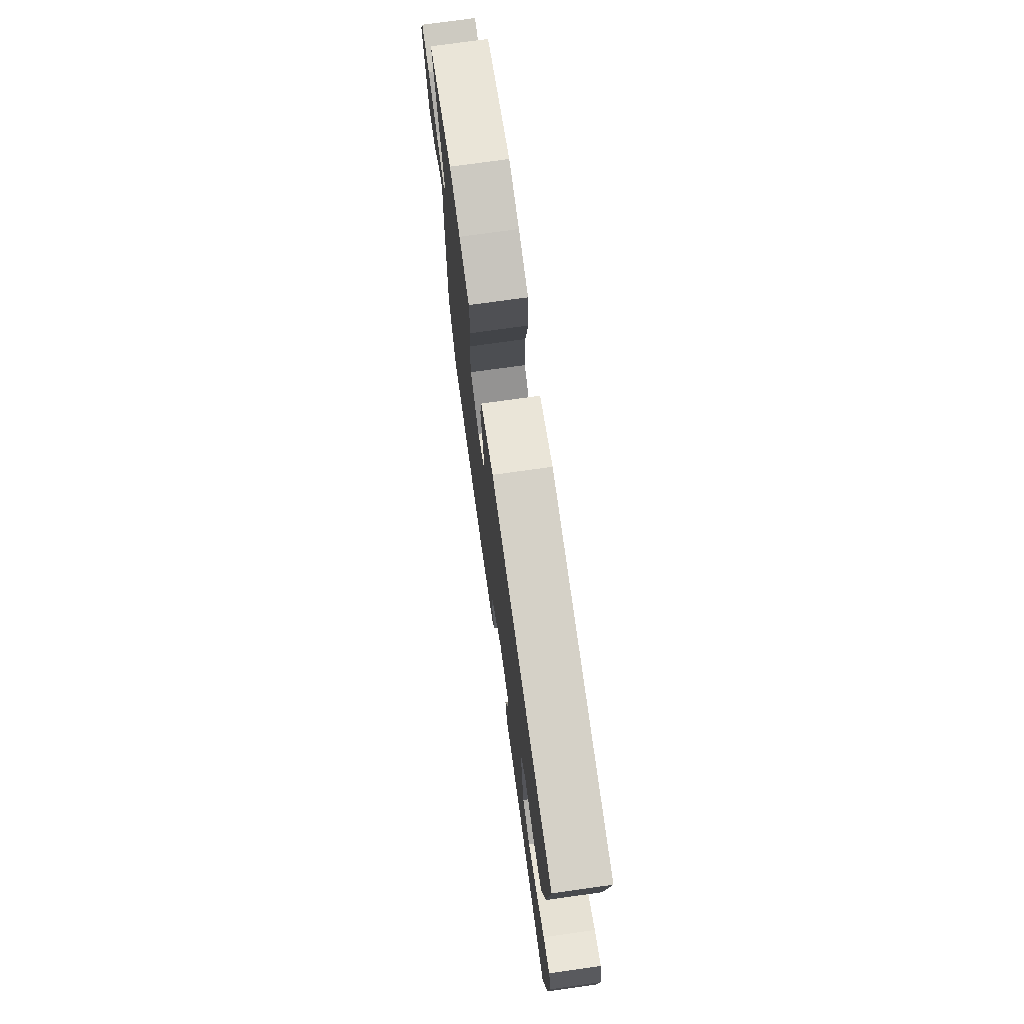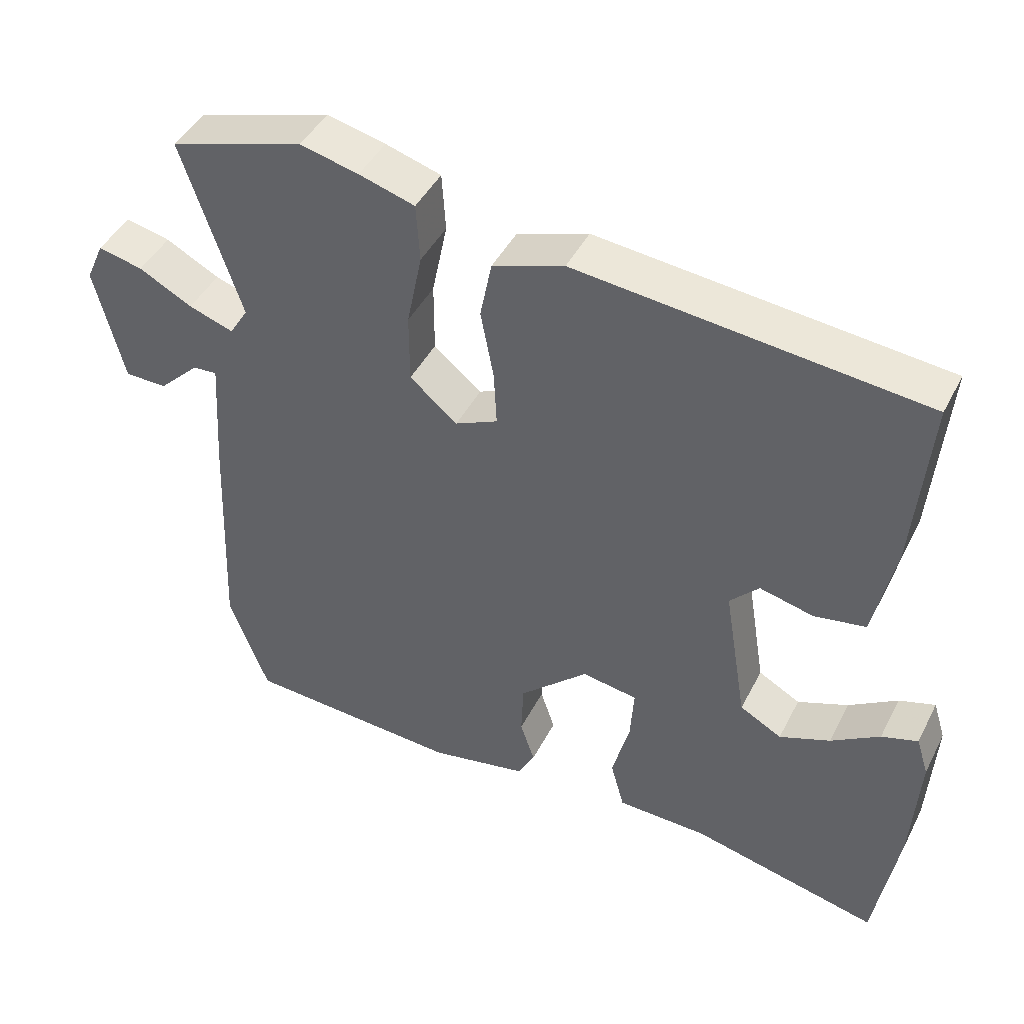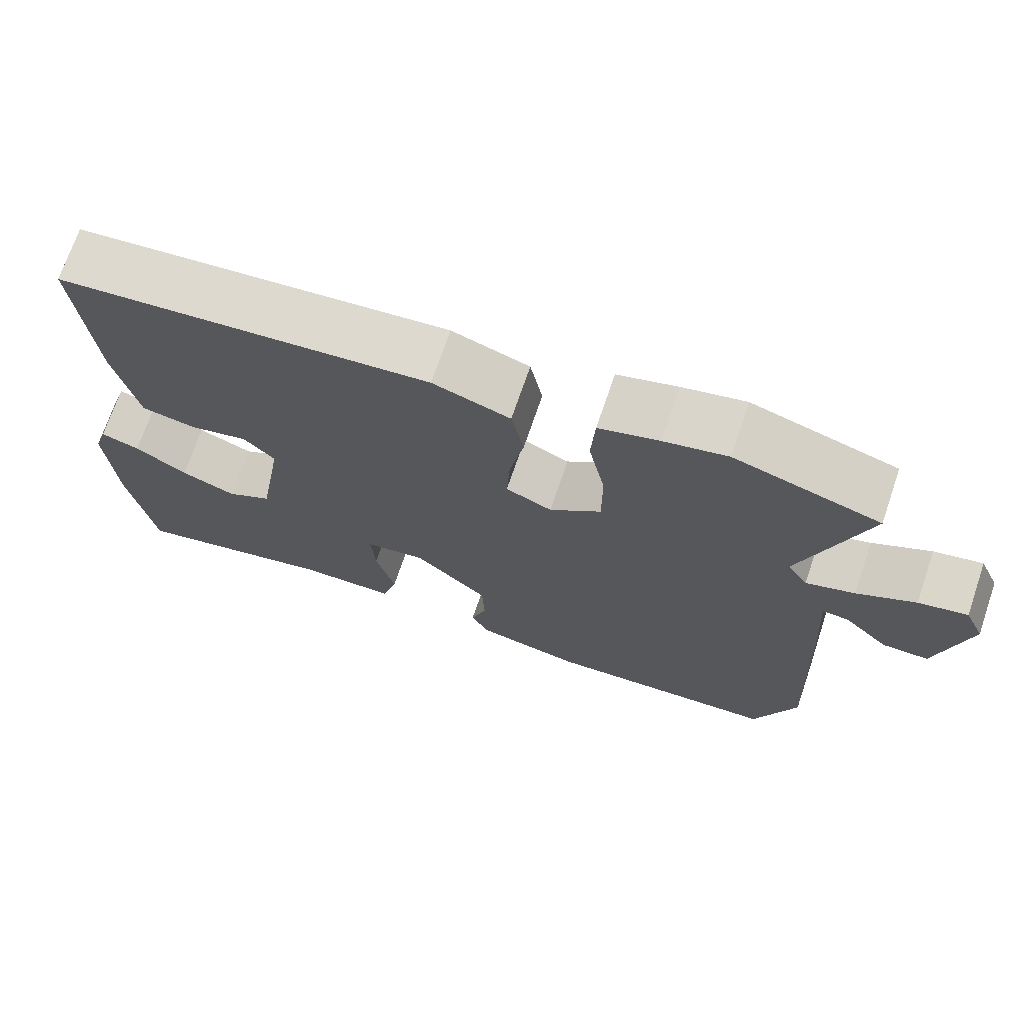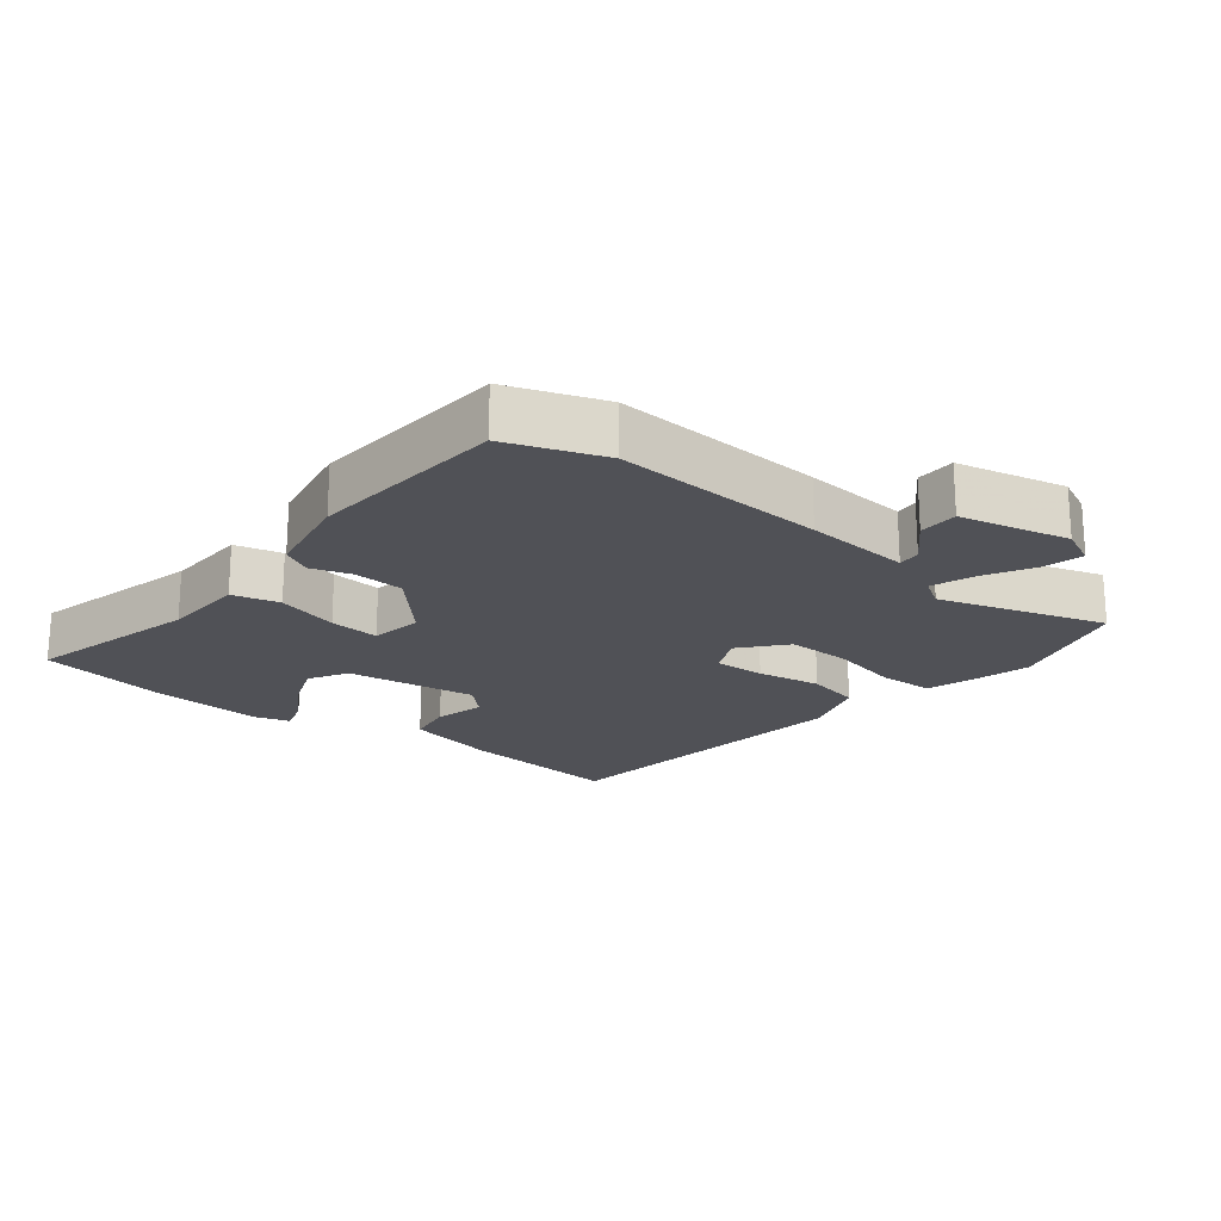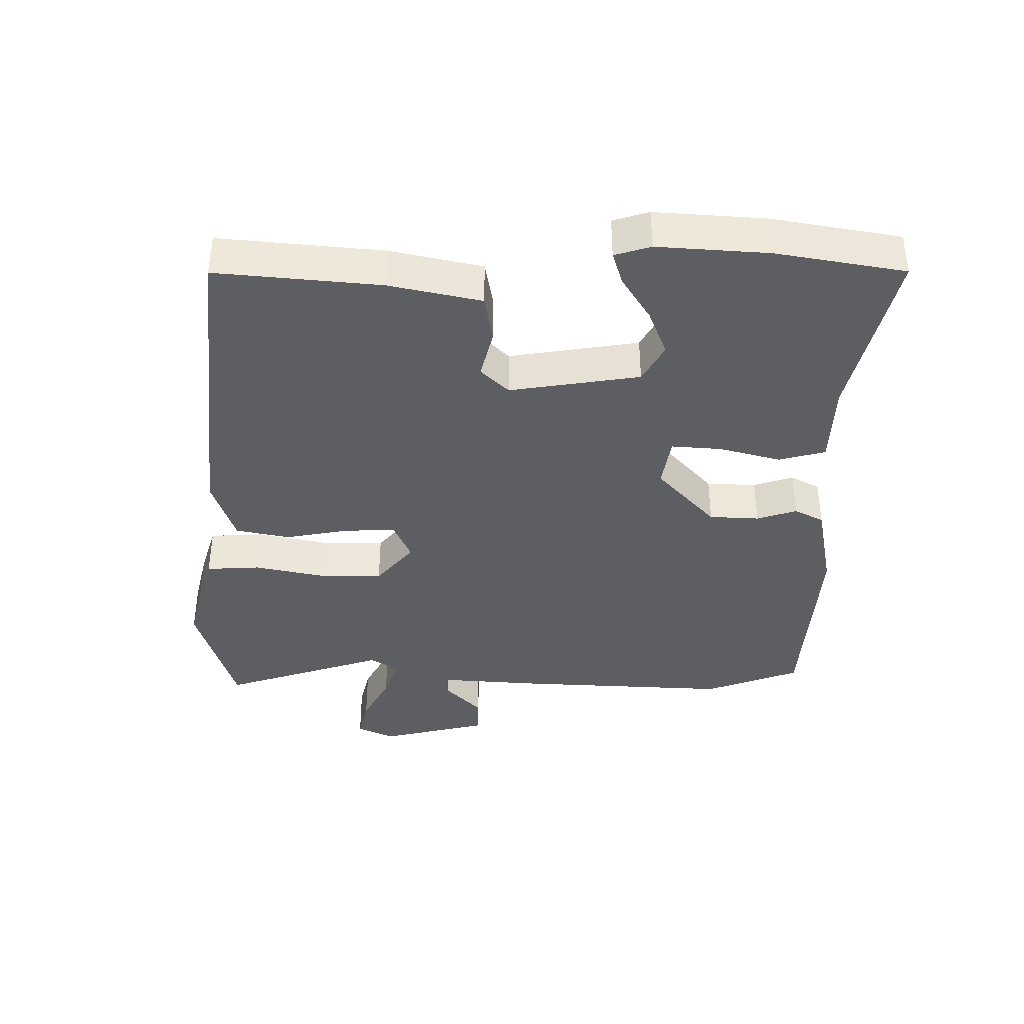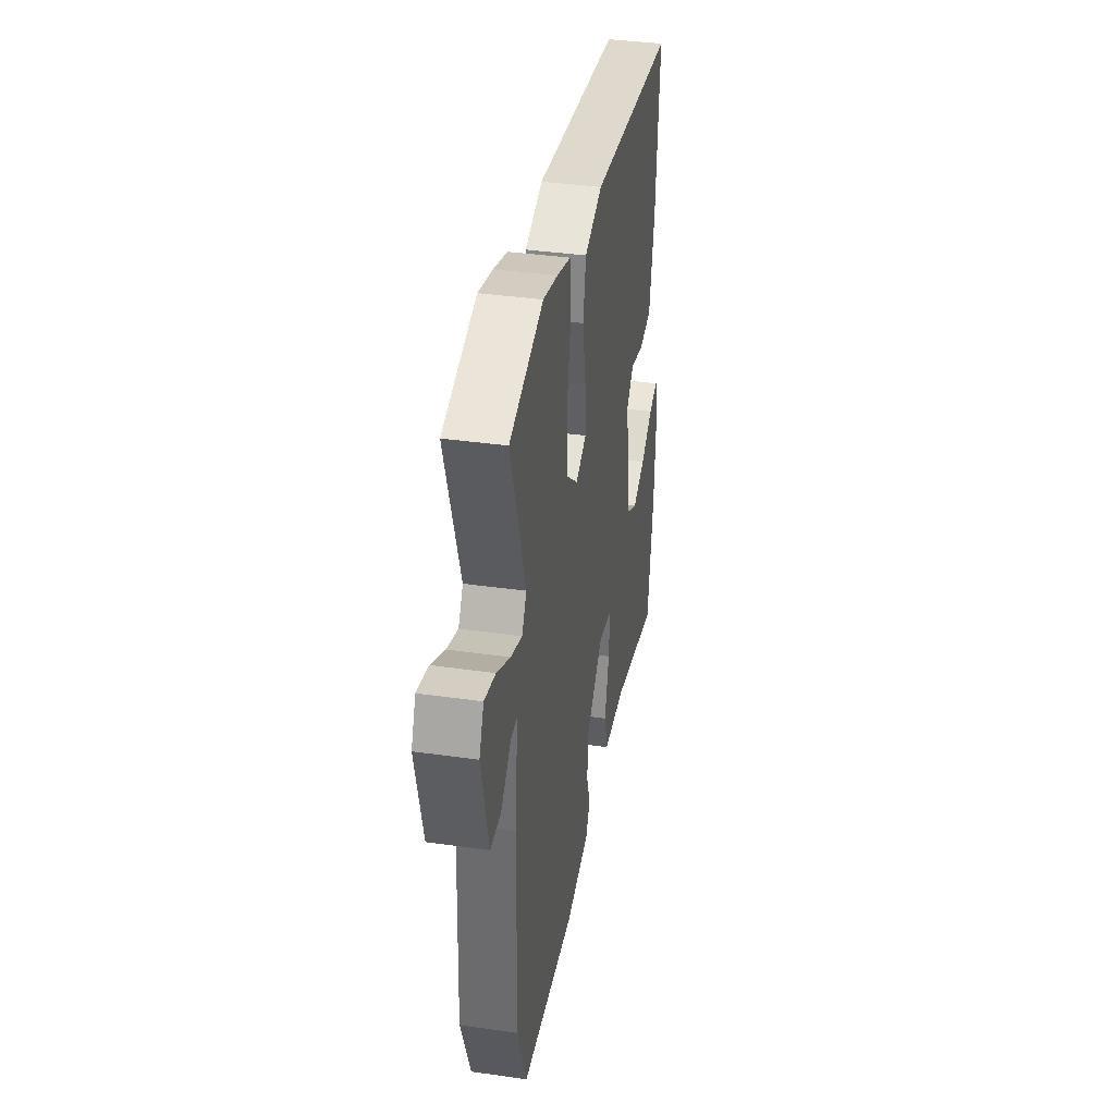
<metadata>
{"format":"obj","ext":"obj","renderer":"f3d","projection":"perspective","resolution":1024,"background":"white","views":[{"elev":74.1,"azim":82.0,"up":"+Z"},{"elev":44.3,"azim":25.8,"up":"+Z"},{"elev":71.1,"azim":-161.2,"up":"+Z"},{"elev":-20.4,"azim":-129.4,"up":"+Y"},{"elev":-39.0,"azim":89.2,"up":"+Y"},{"elev":37.3,"azim":-79.6,"up":"+Z"}]}
</metadata>
<code>
v -0.496 0.07 -0.51
v -0.55 0.07 -0.367
v -0.537 0.07 -0.049
v -0.527 0.07 0.11
v -0.561 0.07 0.107
v -0.617 0.07 0.052
v -0.676 0.07 0.052
v -0.716 0.07 0.215
v -0.691 0.07 0.271
v -0.629 0.07 0.257
v -0.555 0.07 0.218
v -0.493 0.07 0.197
v -0.467 0.07 0.239
v -0.549 0.07 0.485
v -0.363 0.07 0.542
v -0.282 0.07 0.523
v -0.205 0.07 0.5
v -0.2 0.07 0.419
v -0.221 0.07 0.315
v -0.221 0.07 0.218
v -0.155 0.07 0.163
v -0.096 0.07 0.19
v -0.1 0.07 0.267
v -0.118 0.07 0.362
v -0.102 0.07 0.443
v -0.003 0.07 0.477
v 0.476 0.07 0.429
v 0.455 0.07 0.183
v 0.426 0.07 0.044
v 0.355 0.07 0.031
v 0.28 0.07 0.049
v 0.24 0.07 0.007
v 0.272 0.07 -0.188
v 0.33 0.07 -0.22
v 0.4 0.07 -0.192
v 0.467 0.07 -0.149
v 0.517 0.07 -0.133
v 0.534 0.07 -0.187
v 0.524 0.07 -0.353
v 0.492 0.07 -0.547
v 0.231 0.07 -0.487
v 0.106 0.07 -0.484
v 0.087 0.07 -0.414
v 0.111 0.07 -0.321
v 0.116 0.07 -0.246
v 0.039 0.07 -0.234
v -0.056 0.07 -0.322
v -0.059 0.07 -0.397
v -0.039 0.07 -0.457
v -0.062 0.07 -0.501
v -0.197 0.07 -0.528
v -0.496 0 -0.51
v -0.55 0 -0.367
v -0.537 0 -0.049
v -0.527 0 0.11
v -0.561 0 0.107
v -0.617 0 0.052
v -0.676 0 0.052
v -0.716 0 0.215
v -0.691 0 0.271
v -0.629 0 0.257
v -0.555 0 0.218
v -0.493 0 0.197
v -0.467 0 0.239
v -0.549 0 0.485
v -0.363 0 0.542
v -0.282 0 0.523
v -0.205 0 0.5
v -0.2 0 0.419
v -0.221 0 0.315
v -0.221 0 0.218
v -0.155 0 0.163
v -0.096 0 0.19
v -0.1 0 0.267
v -0.118 0 0.362
v -0.102 0 0.443
v -0.003 0 0.477
v 0.476 0 0.429
v 0.455 0 0.183
v 0.426 0 0.044
v 0.355 0 0.031
v 0.28 0 0.049
v 0.24 0 0.007
v 0.272 0 -0.188
v 0.33 0 -0.22
v 0.4 0 -0.192
v 0.467 0 -0.149
v 0.517 0 -0.133
v 0.534 0 -0.187
v 0.524 0 -0.353
v 0.492 0 -0.547
v 0.231 0 -0.487
v 0.106 0 -0.484
v 0.087 0 -0.414
v 0.111 0 -0.321
v 0.116 0 -0.246
v 0.039 0 -0.234
v -0.056 0 -0.322
v -0.059 0 -0.397
v -0.039 0 -0.457
v -0.062 0 -0.501
v -0.197 0 -0.528
f 48 49 50 51
f 47 48 51 1
f 46 47 1 2
f 41 42 43 44
f 41 44 45
f 40 41 45
f 39 40 45
f 35 36 37 38
f 34 35 38 39
f 33 34 39 45
f 28 29 30 31
f 26 27 28 31
f 26 31 32
f 23 24 25 26
f 22 23 26 32
f 21 22 32 33
f 16 17 18 19
f 16 19 20
f 13 14 15 16
f 12 13 16 20
f 8 9 10 11
f 8 11 12
f 5 6 7 8
f 4 5 8 12
f 46 2 3 4
f 21 33 45 46
f 20 21 46
f 4 12 20 46
f 102 101 100 99
f 52 102 99 98
f 53 52 98 97
f 95 94 93 92
f 96 95 92
f 96 92 91
f 96 91 90
f 89 88 87 86
f 90 89 86 85
f 96 90 85 84
f 82 81 80 79
f 82 79 78 77
f 83 82 77
f 77 76 75 74
f 83 77 74 73
f 84 83 73 72
f 70 69 68 67
f 71 70 67
f 67 66 65 64
f 71 67 64 63
f 62 61 60 59
f 63 62 59
f 59 58 57 56
f 63 59 56 55
f 55 54 53 97
f 97 96 84 72
f 97 72 71
f 97 71 63 55
f 1 52 53 2
f 2 53 54 3
f 3 54 55 4
f 4 55 56 5
f 5 56 57 6
f 6 57 58 7
f 7 58 59 8
f 8 59 60 9
f 9 60 61 10
f 10 61 62 11
f 11 62 63 12
f 12 63 64 13
f 13 64 65 14
f 14 65 66 15
f 15 66 67 16
f 16 67 68 17
f 17 68 69 18
f 18 69 70 19
f 19 70 71 20
f 20 71 72 21
f 21 72 73 22
f 22 73 74 23
f 23 74 75 24
f 24 75 76 25
f 25 76 77 26
f 26 77 78 27
f 27 78 79 28
f 28 79 80 29
f 29 80 81 30
f 30 81 82 31
f 31 82 83 32
f 32 83 84 33
f 33 84 85 34
f 34 85 86 35
f 35 86 87 36
f 36 87 88 37
f 37 88 89 38
f 38 89 90 39
f 39 90 91 40
f 40 91 92 41
f 41 92 93 42
f 42 93 94 43
f 43 94 95 44
f 44 95 96 45
f 45 96 97 46
f 46 97 98 47
f 47 98 99 48
f 48 99 100 49
f 49 100 101 50
f 50 101 102 51
f 51 102 52 1

</code>
